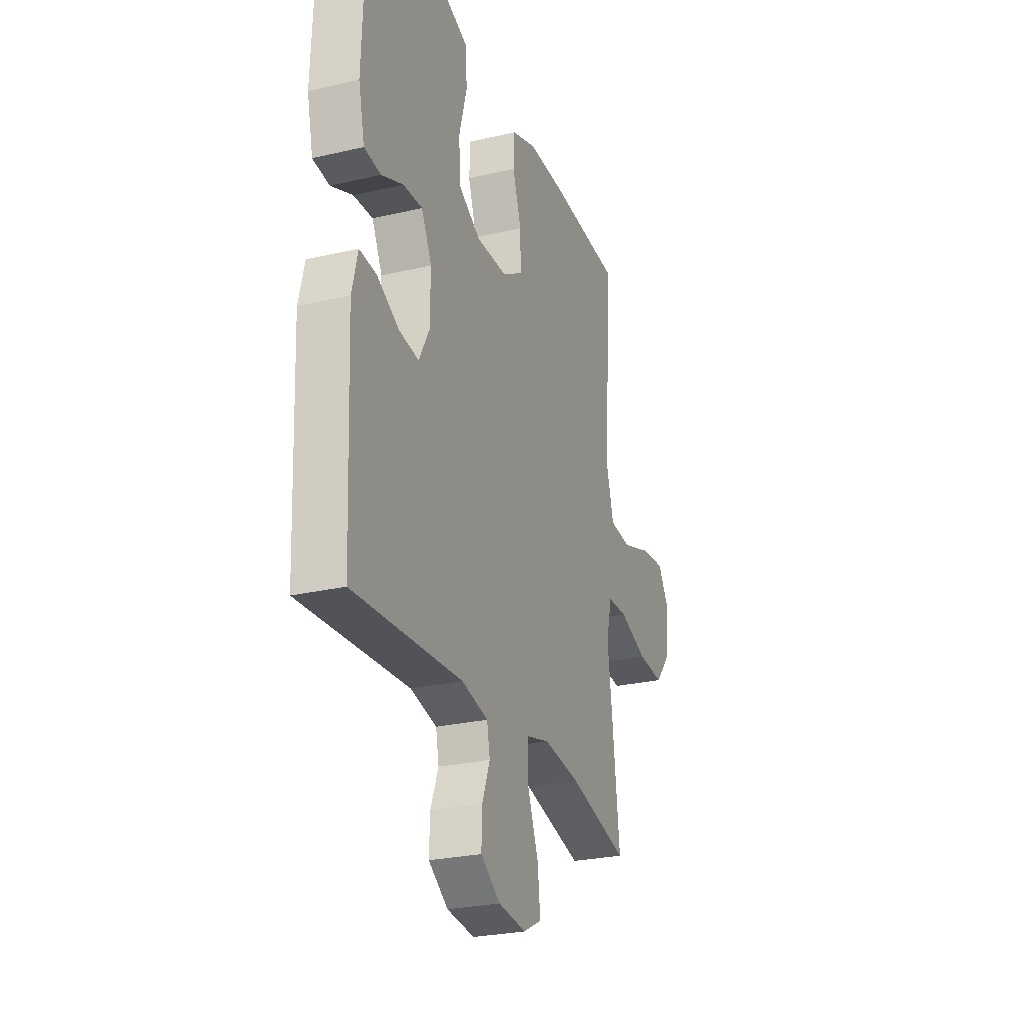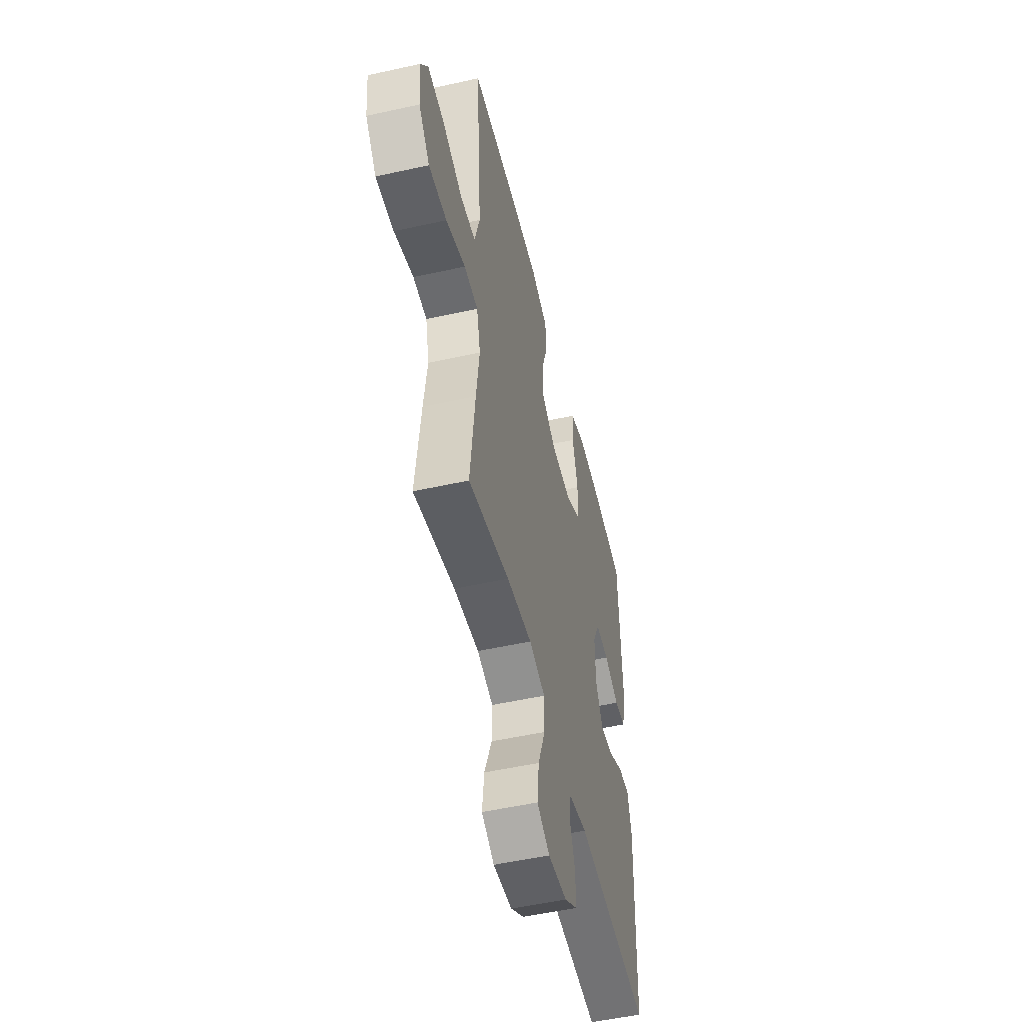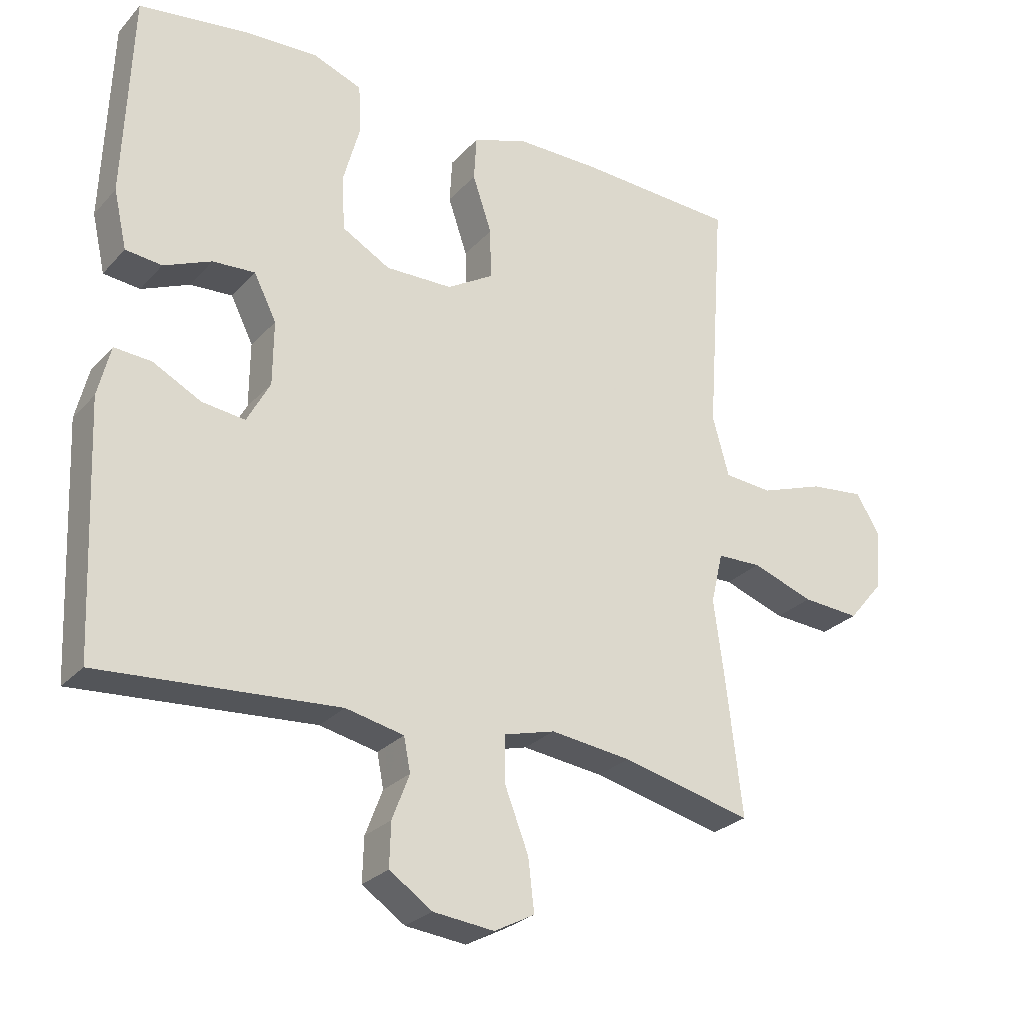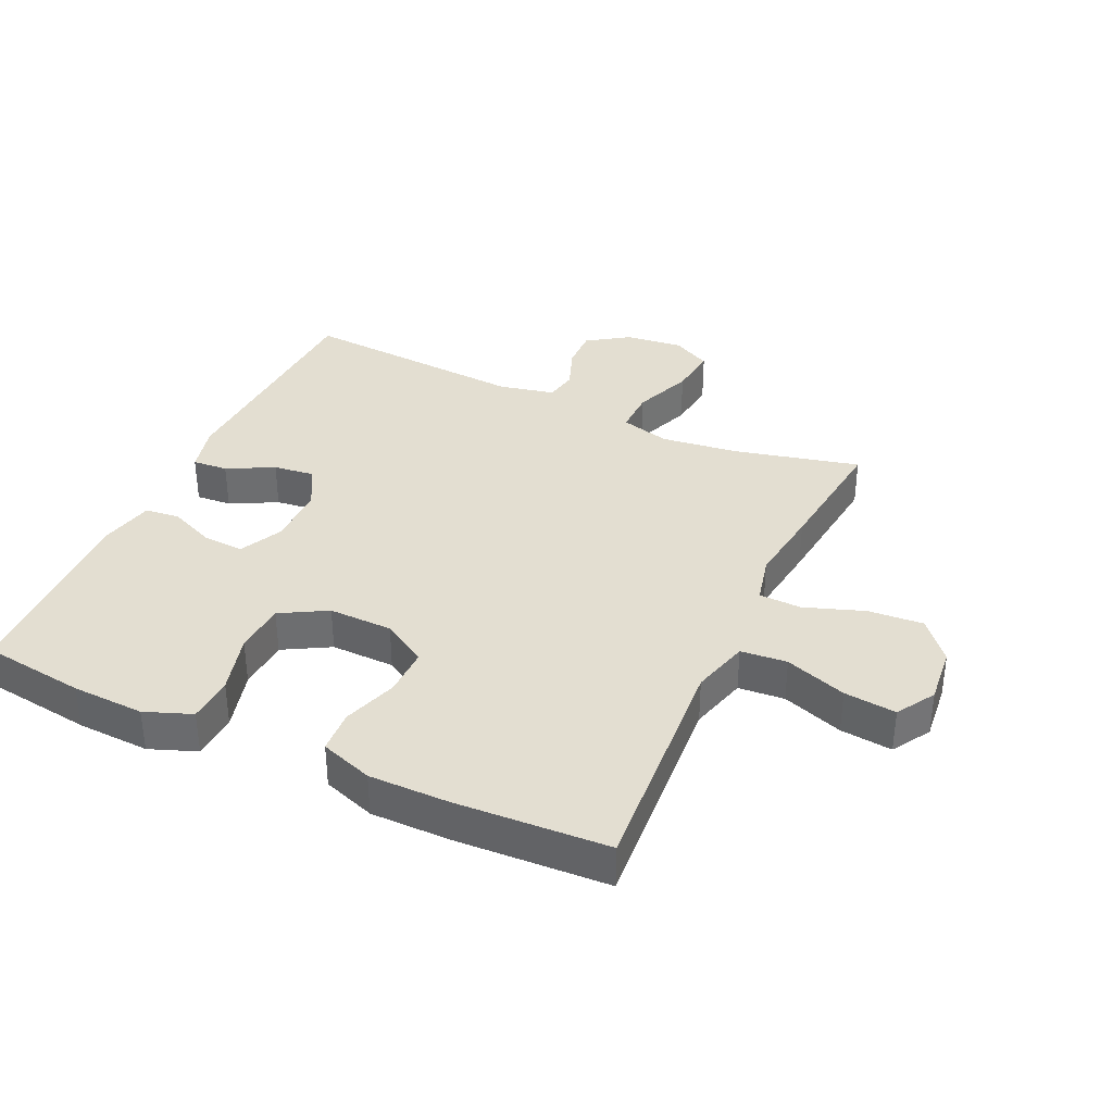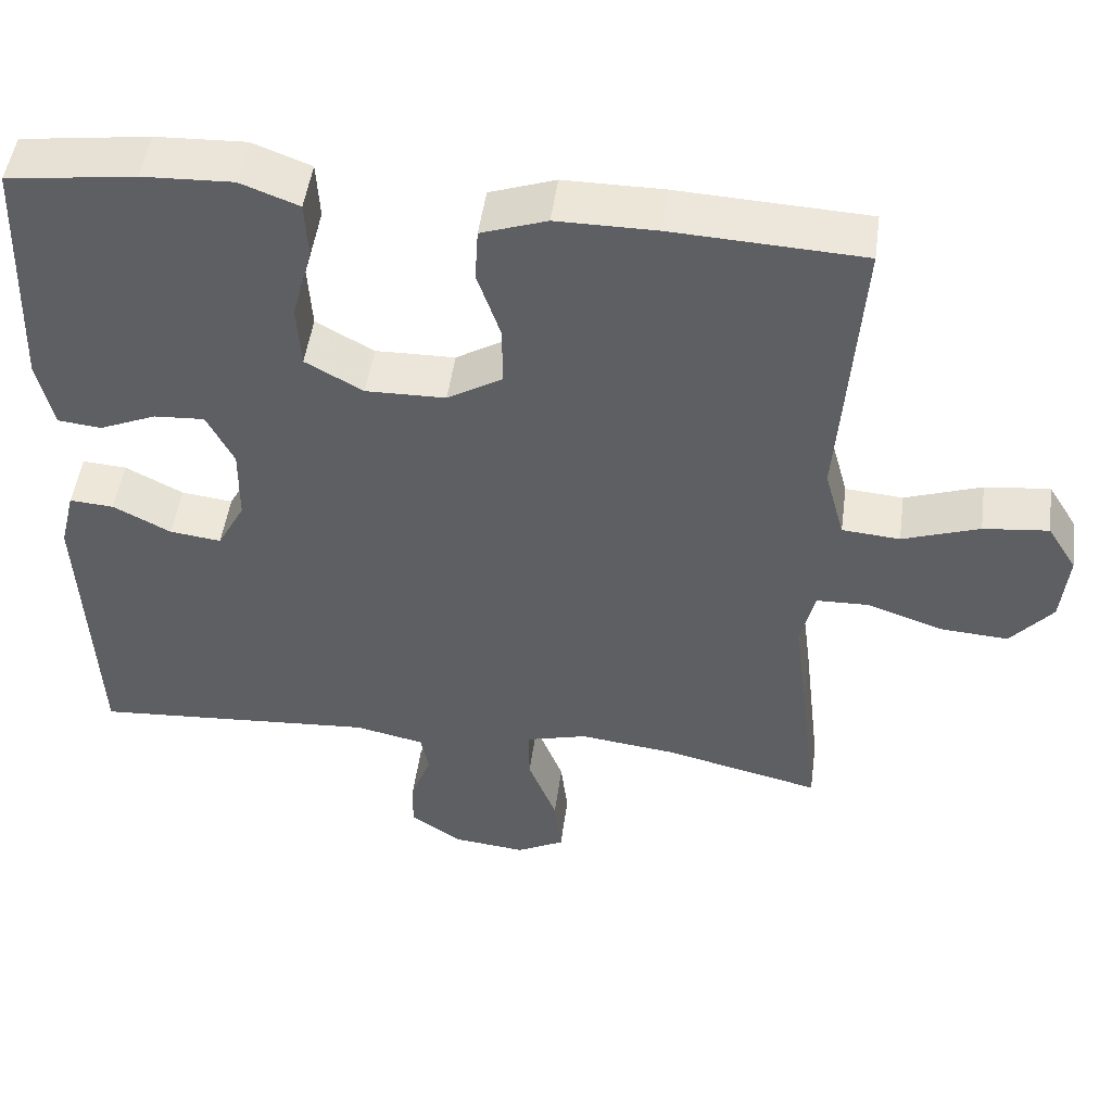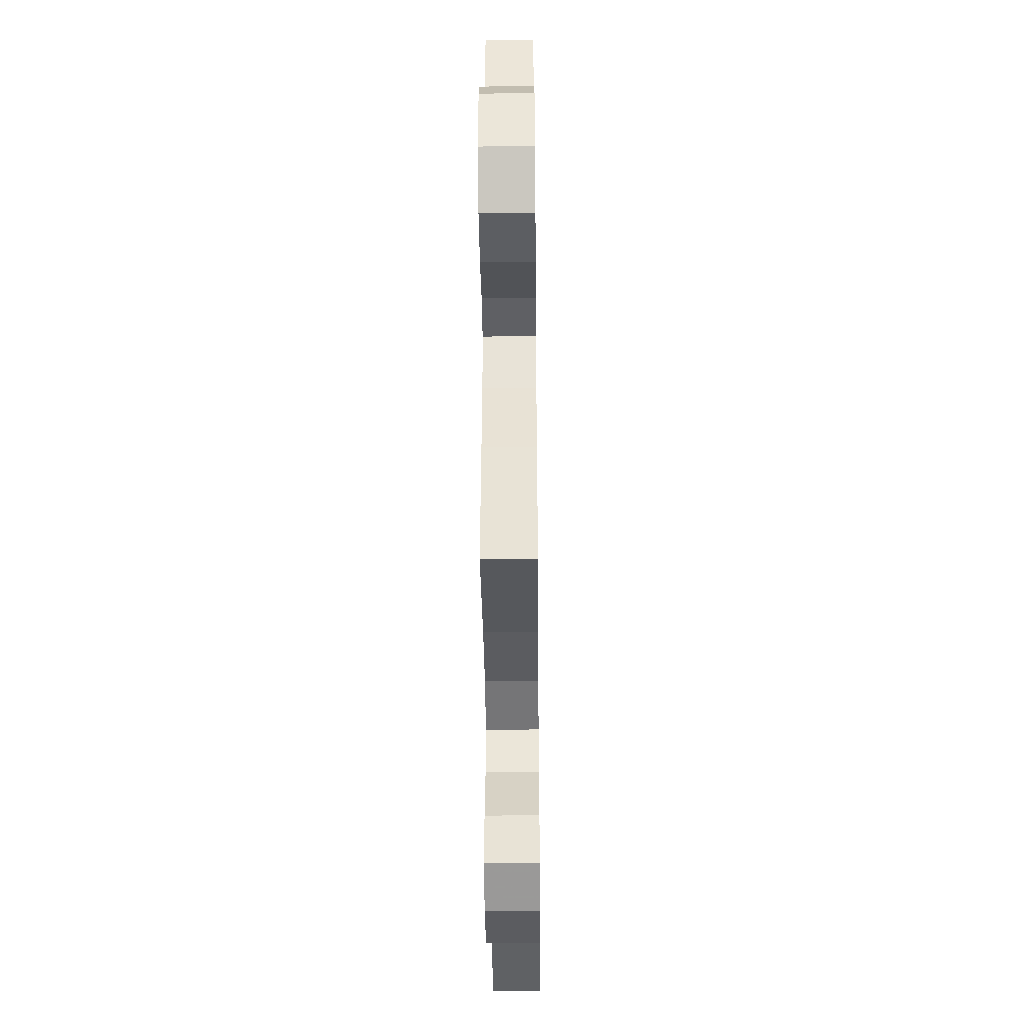
<metadata>
{"format":"obj","ext":"obj","renderer":"f3d","projection":"perspective","resolution":1024,"background":"white","views":[{"elev":-26.5,"azim":-69.9,"up":"+Z"},{"elev":-51.7,"azim":103.6,"up":"+Z"},{"elev":-26.8,"azim":-32.4,"up":"+Z"},{"elev":36.1,"azim":24.7,"up":"+Y"},{"elev":49.1,"azim":7.7,"up":"+Z"},{"elev":-41.5,"azim":90.6,"up":"+Z"}]}
</metadata>
<code>
v -0.5 0.07 0.5
v -0.338 0.07 0.522
v -0.224 0.07 0.527
v -0.15 0.07 0.499
v -0.146 0.07 0.426
v -0.172 0.07 0.331
v -0.167 0.07 0.249
v -0.094 0.07 0.208
v 0.007 0.07 0.21
v 0.077 0.07 0.252
v 0.076 0.07 0.329
v 0.047 0.07 0.415
v 0.051 0.07 0.483
v 0.134 0.07 0.512
v 0.26 0.07 0.512
v 0.5 0.07 0.5
v 0.484 0.07 0.273
v 0.474 0.07 0.134
v 0.499 0.07 0.043
v 0.572 0.07 0.037
v 0.669 0.07 0.071
v 0.751 0.07 0.08
v 0.788 0.07 0.02
v 0.779 0.07 -0.071
v 0.726 0.07 -0.134
v 0.639 0.07 -0.128
v 0.545 0.07 -0.095
v 0.478 0.07 -0.097
v 0.46 0.07 -0.174
v 0.476 0.07 -0.294
v 0.5 0.07 -0.5
v 0.302 0.07 -0.453
v 0.18 0.07 -0.438
v 0.102 0.07 -0.459
v 0.103 0.07 -0.529
v 0.139 0.07 -0.622
v 0.148 0.07 -0.7
v 0.087 0.07 -0.732
v -0.005 0.07 -0.722
v -0.07 0.07 -0.678
v -0.068 0.07 -0.612
v -0.042 0.07 -0.544
v -0.052 0.07 -0.493
v -0.14 0.07 -0.474
v -0.5 0.07 -0.5
v -0.516 0.07 -0.127
v -0.497 0.07 -0.05
v -0.441 0.07 -0.054
v -0.368 0.07 -0.092
v -0.303 0.07 -0.1
v -0.268 0.07 -0.035
v -0.267 0.07 0.062
v -0.301 0.07 0.13
v -0.365 0.07 0.126
v -0.437 0.07 0.095
v -0.492 0.07 0.101
v -0.512 0.07 0.189
v -0.5 0 0.5
v -0.338 0 0.522
v -0.224 0 0.527
v -0.15 0 0.499
v -0.146 0 0.426
v -0.172 0 0.331
v -0.167 0 0.249
v -0.094 0 0.208
v 0.007 0 0.21
v 0.077 0 0.252
v 0.076 0 0.329
v 0.047 0 0.415
v 0.051 0 0.483
v 0.134 0 0.512
v 0.26 0 0.512
v 0.5 0 0.5
v 0.484 0 0.273
v 0.474 0 0.134
v 0.499 0 0.043
v 0.572 0 0.037
v 0.669 0 0.071
v 0.751 0 0.08
v 0.788 0 0.02
v 0.779 0 -0.071
v 0.726 0 -0.134
v 0.639 0 -0.128
v 0.545 0 -0.095
v 0.478 0 -0.097
v 0.46 0 -0.174
v 0.476 0 -0.294
v 0.5 0 -0.5
v 0.302 0 -0.453
v 0.18 0 -0.438
v 0.102 0 -0.459
v 0.103 0 -0.529
v 0.139 0 -0.622
v 0.148 0 -0.7
v 0.087 0 -0.732
v -0.005 0 -0.722
v -0.07 0 -0.678
v -0.068 0 -0.612
v -0.042 0 -0.544
v -0.052 0 -0.493
v -0.14 0 -0.474
v -0.5 0 -0.5
v -0.516 0 -0.127
v -0.497 0 -0.05
v -0.441 0 -0.054
v -0.368 0 -0.092
v -0.303 0 -0.1
v -0.268 0 -0.035
v -0.267 0 0.062
v -0.301 0 0.13
v -0.365 0 0.126
v -0.437 0 0.095
v -0.492 0 0.101
v -0.512 0 0.189
f 4 5 6
f 3 4 6
f 2 3 6
f 1 2 6
f 57 1 6
f 56 57 6
f 55 56 6
f 54 55 6
f 53 54 6 7
f 52 53 7 8
f 51 52 8 9
f 50 51 9 10
f 47 48 49
f 46 47 49
f 45 46 49
f 44 45 49
f 43 44 49 50
f 40 41 42
f 39 40 42
f 38 39 42
f 37 38 42
f 36 37 42
f 35 36 42
f 34 35 42 43
f 43 50 10
f 34 43 10
f 33 34 10
f 29 30 31 32
f 33 10 11
f 32 33 11
f 29 32 11
f 28 29 11
f 25 26 27
f 24 25 27
f 23 24 27
f 22 23 27
f 21 22 27
f 20 21 27
f 19 20 27 28
f 16 17 18
f 15 16 18
f 14 15 18
f 13 14 18
f 12 13 18
f 11 12 18
f 11 18 19 28
f 63 62 61
f 63 61 60
f 63 60 59
f 63 59 58
f 63 58 114
f 63 114 113
f 63 113 112
f 63 112 111
f 64 63 111 110
f 65 64 110 109
f 66 65 109 108
f 67 66 108 107
f 106 105 104
f 106 104 103
f 106 103 102
f 106 102 101
f 107 106 101 100
f 99 98 97
f 99 97 96
f 99 96 95
f 99 95 94
f 99 94 93
f 99 93 92
f 100 99 92 91
f 67 107 100
f 67 100 91
f 67 91 90
f 89 88 87 86
f 68 67 90
f 68 90 89
f 68 89 86
f 68 86 85
f 84 83 82
f 84 82 81
f 84 81 80
f 84 80 79
f 84 79 78
f 84 78 77
f 85 84 77 76
f 75 74 73
f 75 73 72
f 75 72 71
f 75 71 70
f 75 70 69
f 75 69 68
f 85 76 75 68
f 1 58 59 2
f 2 59 60 3
f 3 60 61 4
f 4 61 62 5
f 5 62 63 6
f 6 63 64 7
f 7 64 65 8
f 8 65 66 9
f 9 66 67 10
f 10 67 68 11
f 11 68 69 12
f 12 69 70 13
f 13 70 71 14
f 14 71 72 15
f 15 72 73 16
f 16 73 74 17
f 17 74 75 18
f 18 75 76 19
f 19 76 77 20
f 20 77 78 21
f 21 78 79 22
f 22 79 80 23
f 23 80 81 24
f 24 81 82 25
f 25 82 83 26
f 26 83 84 27
f 27 84 85 28
f 28 85 86 29
f 29 86 87 30
f 30 87 88 31
f 31 88 89 32
f 32 89 90 33
f 33 90 91 34
f 34 91 92 35
f 35 92 93 36
f 36 93 94 37
f 37 94 95 38
f 38 95 96 39
f 39 96 97 40
f 40 97 98 41
f 41 98 99 42
f 42 99 100 43
f 43 100 101 44
f 44 101 102 45
f 45 102 103 46
f 46 103 104 47
f 47 104 105 48
f 48 105 106 49
f 49 106 107 50
f 50 107 108 51
f 51 108 109 52
f 52 109 110 53
f 53 110 111 54
f 54 111 112 55
f 55 112 113 56
f 56 113 114 57
f 57 114 58 1

</code>
